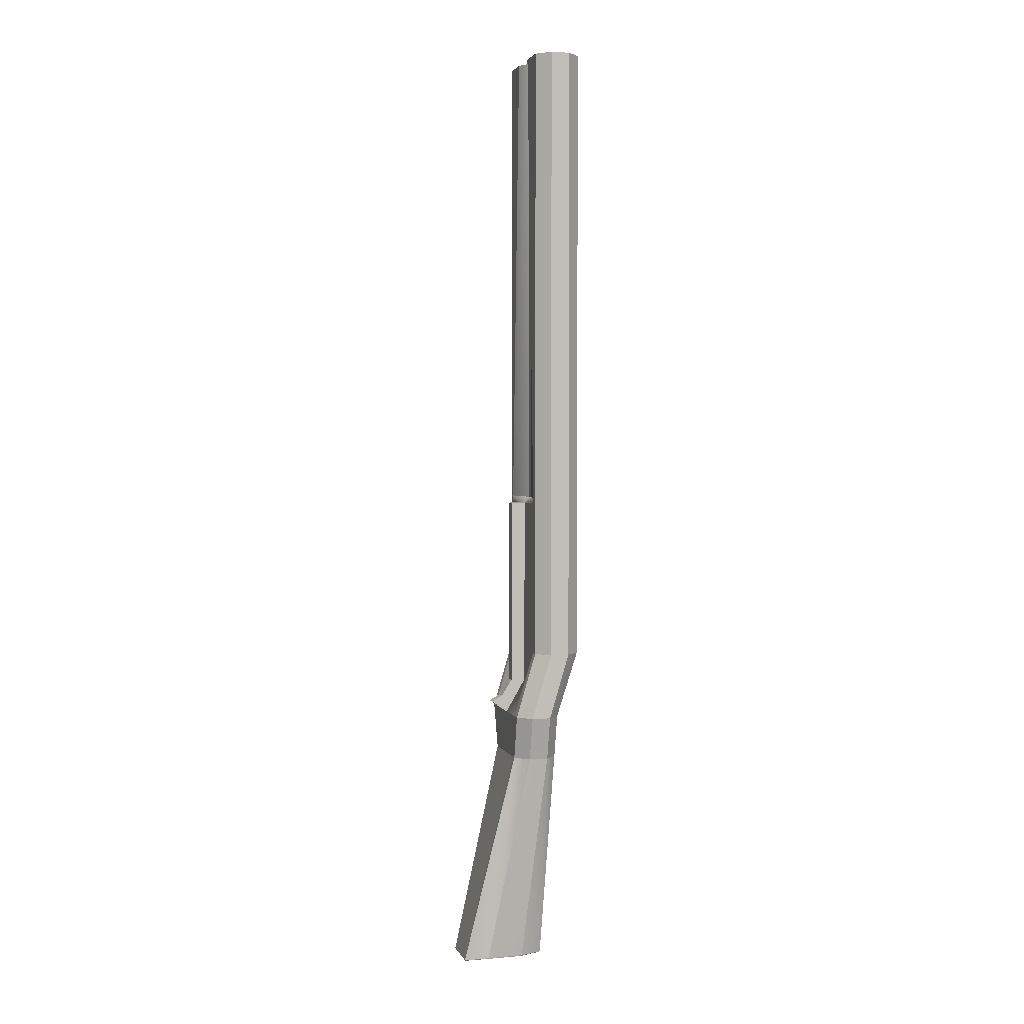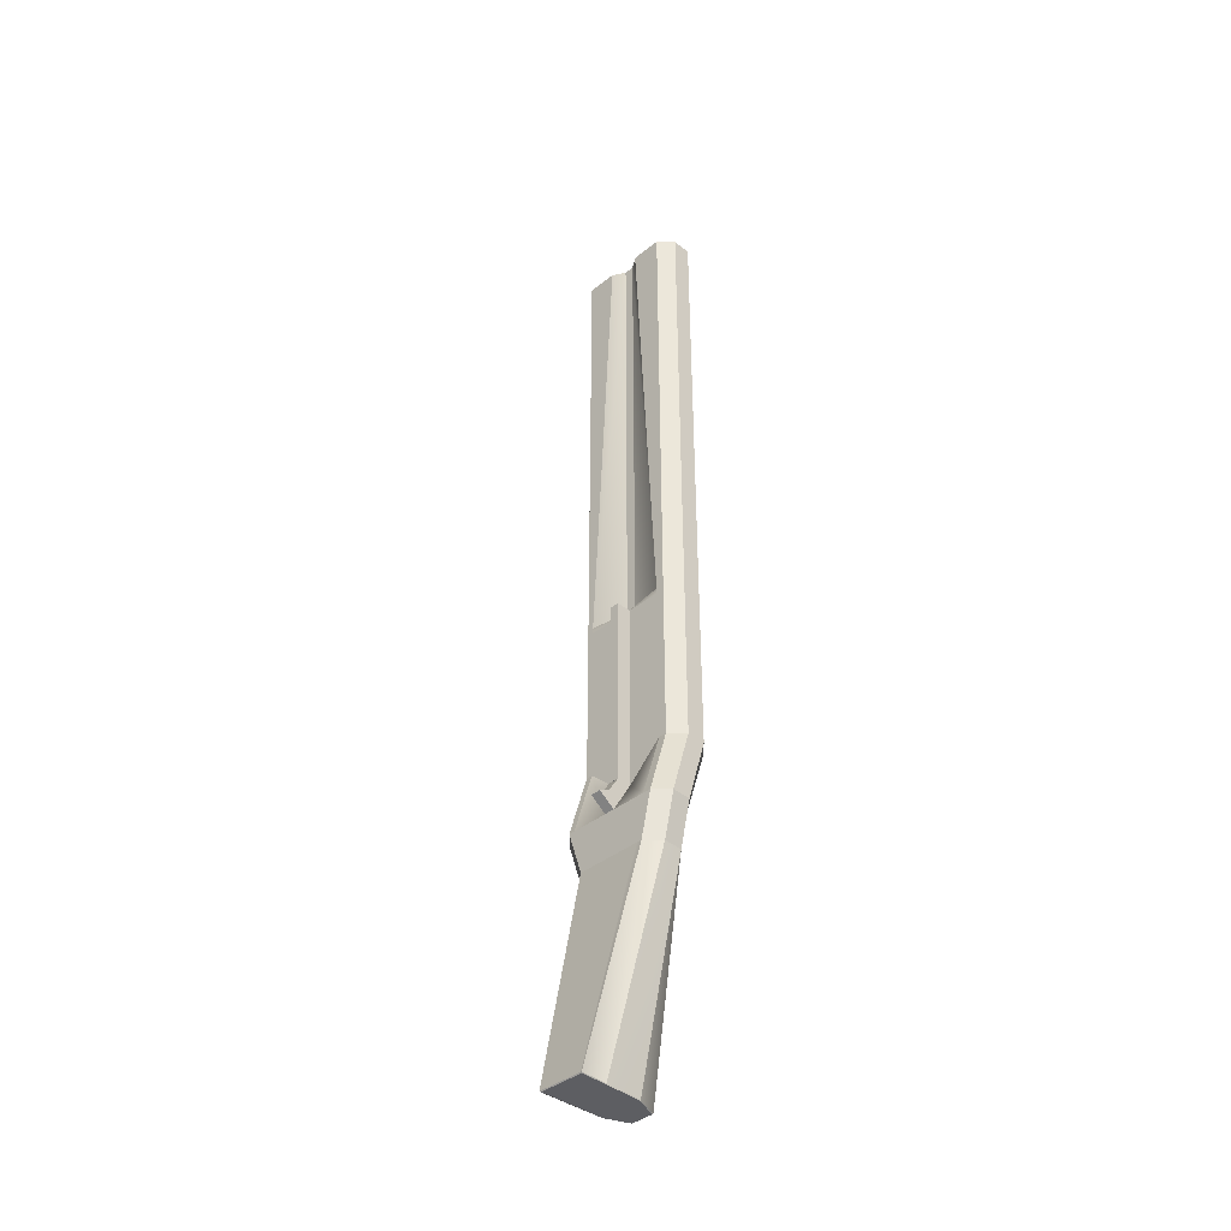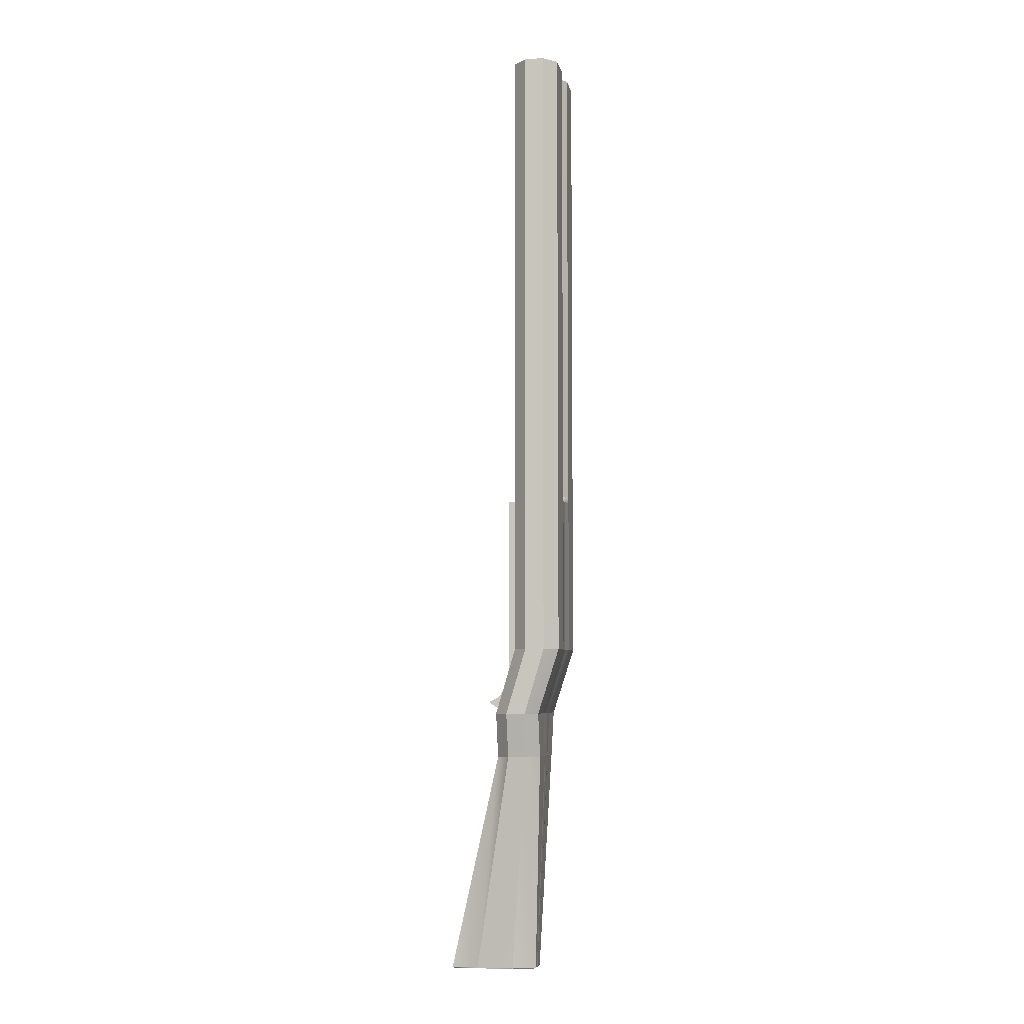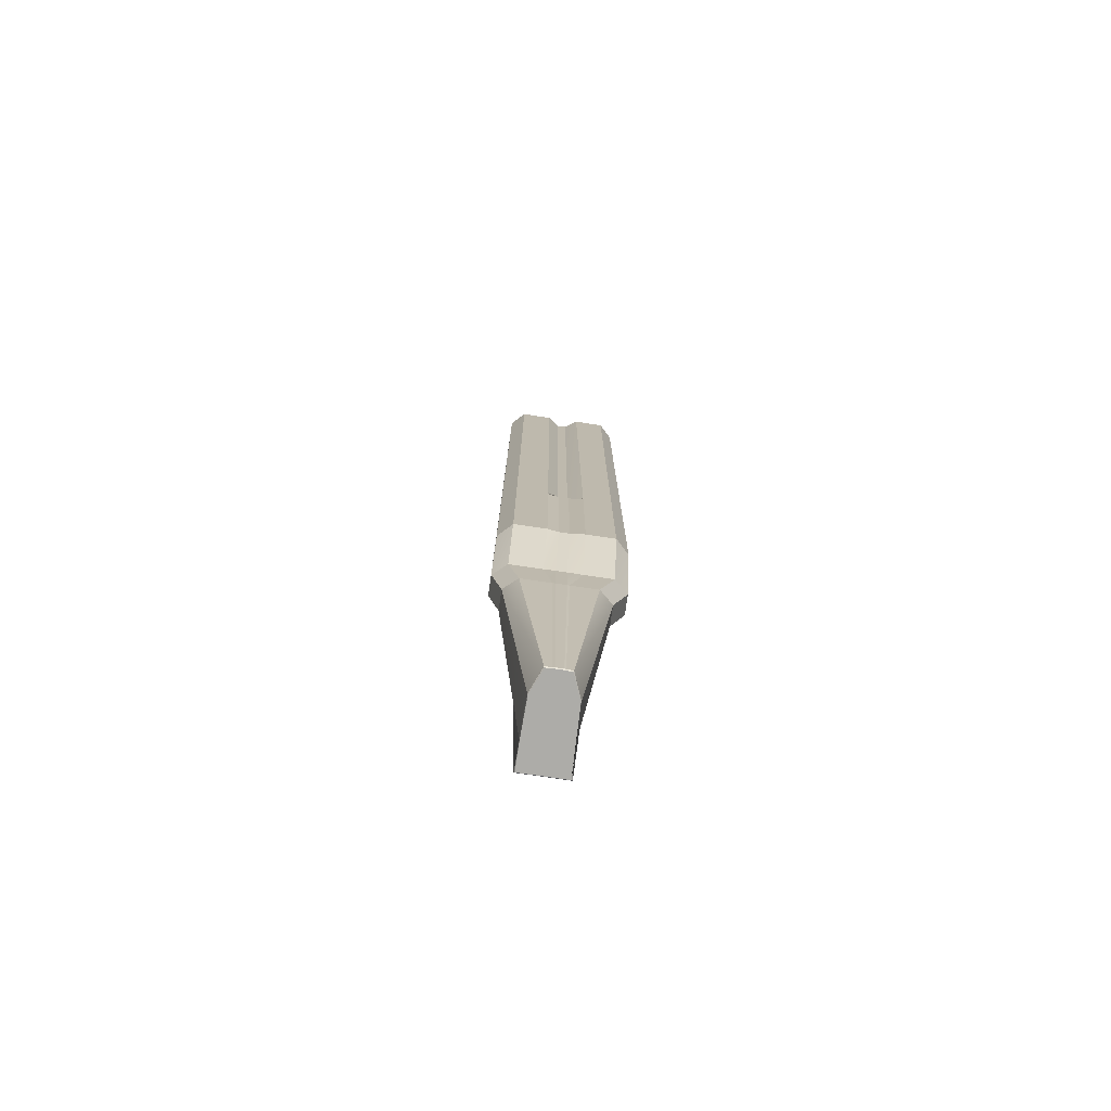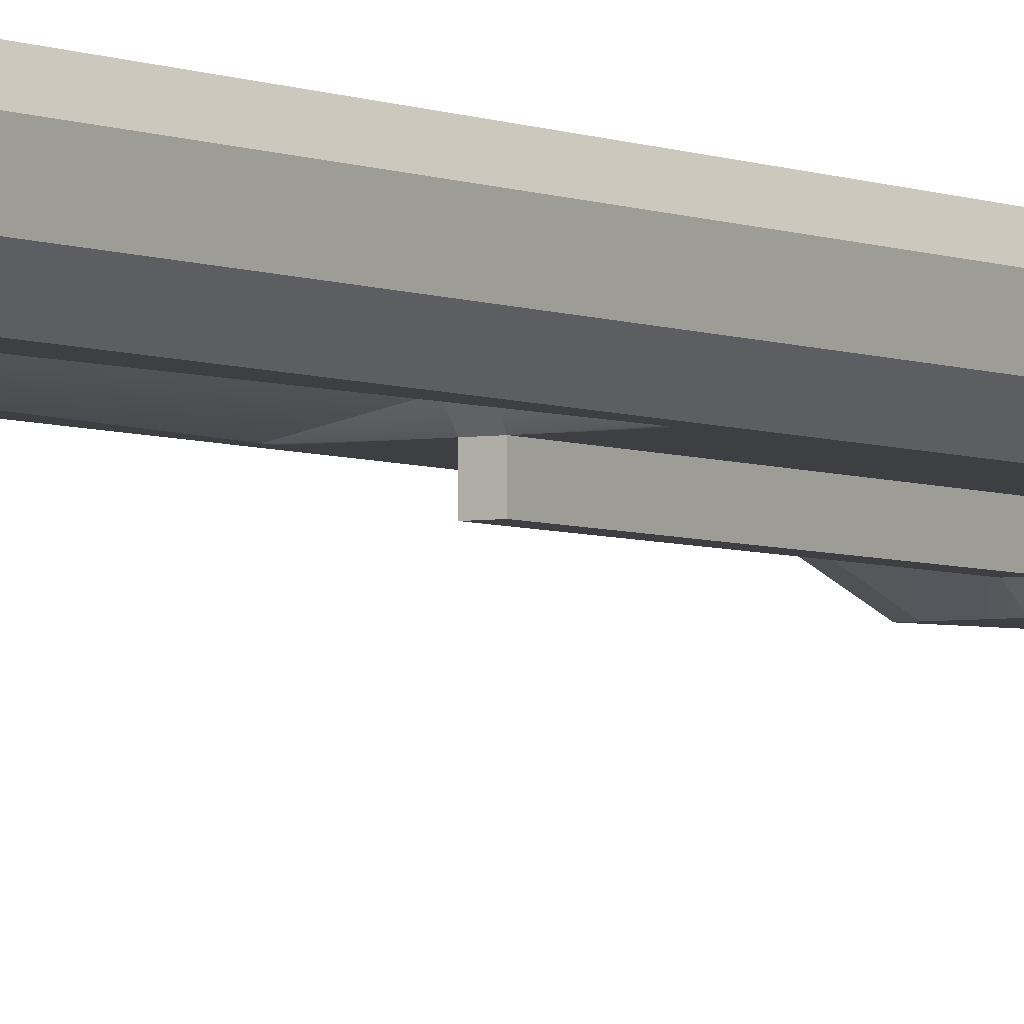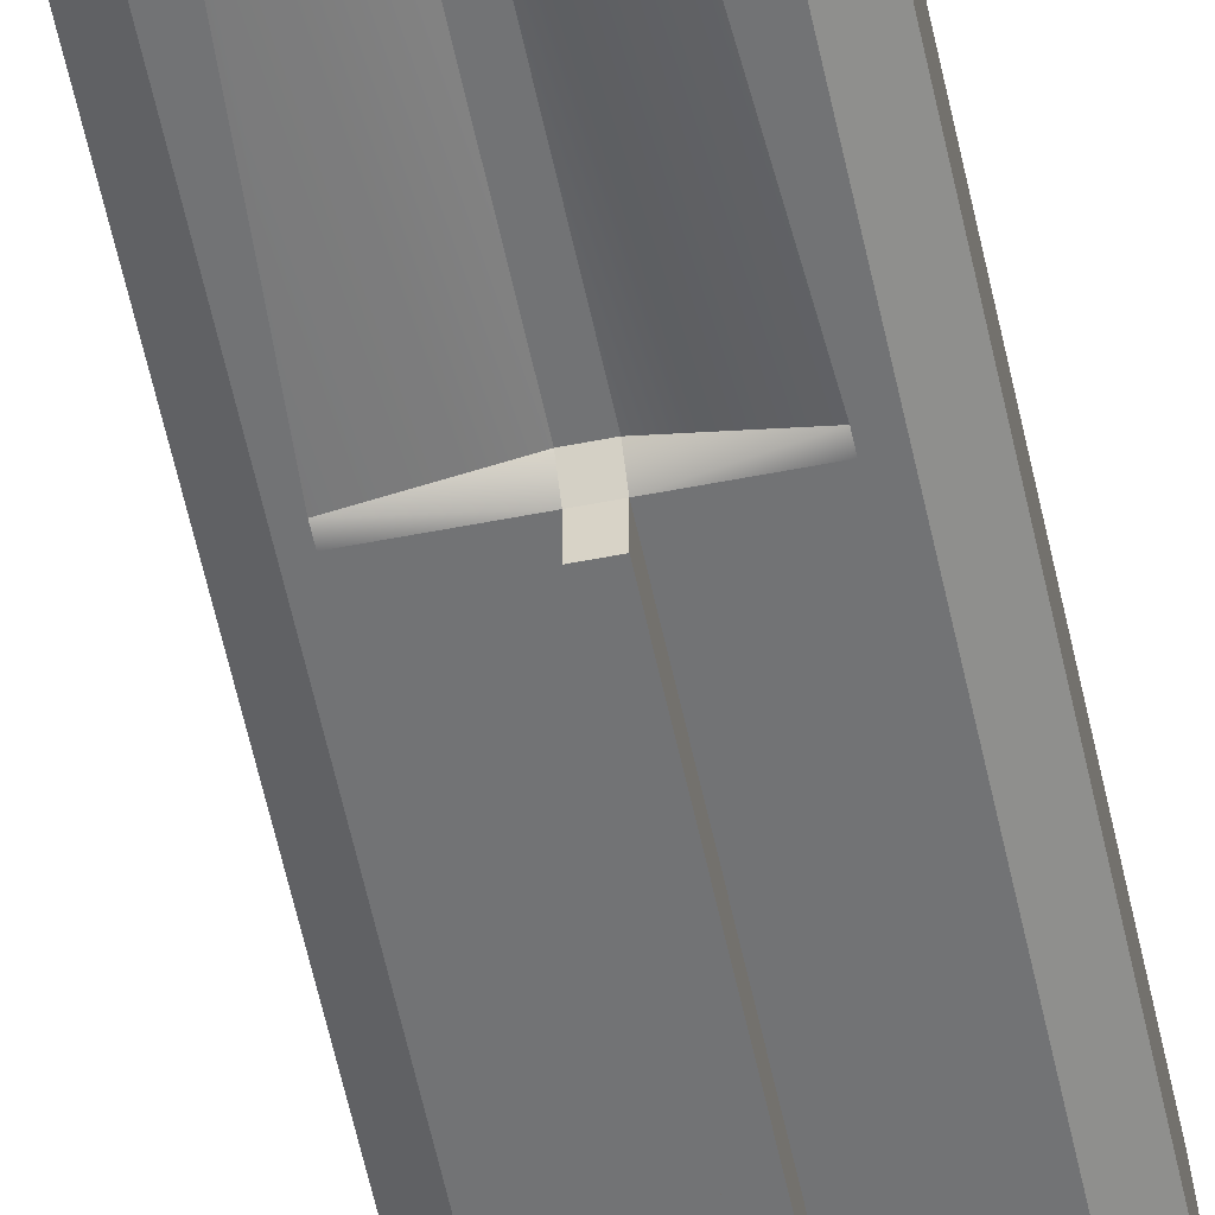
<metadata>
{"format":"obj","ext":"obj","renderer":"f3d","projection":"perspective","resolution":1024,"background":"white","views":[{"elev":2.9,"azim":74.8,"up":"+Z"},{"elev":-39.4,"azim":44.8,"up":"+Z"},{"elev":-5.6,"azim":101.1,"up":"+Z"},{"elev":-76.6,"azim":171.6,"up":"+Z"},{"elev":-3.8,"azim":31.9,"up":"+Y"},{"elev":-55.7,"azim":11.7,"up":"+Y"}]}
</metadata>
<code>
o DBShotgun
g DBShotgun (1)
v -0.3738 0.3249 9.537e-07
v -0.3738 0.3249 -1.727
v -0.3738 0.3964 9.537e-07
v -0.3738 0.3964 -1.727
v 0.0801 0.3249 -1.727
v 0.0801 0.3249 9.537e-07
v 0.0801 0.3964 -1.727
v 0.0801 0.3964 9.537e-07
v -0.08656 0.2749 9.537e-07
v -0.127 0.3025 9.537e-07
v -0.127 0.4148 9.537e-07
v -0.08656 0.4464 9.537e-07
v -0.1309 0.01312 -3.573
v -0.06505 0.01307 -3.573
v -0.1227 0.3285 -3.573
v -0.1309 0.3295 -3.573
v -0.127 0.4148 -1.727
v -0.08656 0.4464 -1.727
v 0 0.2749 -1.727
v -0.127 0.3025 -1.727
v -0.1644 0.3025 9.537e-07
v -0.1644 0.4148 9.537e-07
v -0.2103 0.2749 9.537e-07
v -0.2103 0.4464 9.537e-07
v -0.1564 0.3295 -3.573
v -0.1564 0.01312 -3.573
v -0.1622 0.3285 -3.573
v -0.2178 0.01307 -3.573
v -0.2181 0.4464 -1.727
v -0.1644 0.4148 -1.727
v -0.1644 0.3025 -1.727
v -0.3016 0.2749 -1.727
v 0.0301 0.2749 -1.727
v 0.0301 0.2749 9.537e-07
v 0.0301 0.4464 9.537e-07
v 0.0301 0.4464 -1.727
v -0.3238 0.2749 9.537e-07
v -0.3238 0.2749 -1.727
v -0.3238 0.4464 -1.727
v -0.3238 0.4464 9.537e-07
v -0.06335 0.01289 -3.573
v -0.06269 0.1076 -3.573
v -0.06662 0.2457 -3.573
v -0.1014 0.3287 -3.573
v -0.2165 0.2457 -3.573
v -0.2178 0.1071 -3.573
v -0.2244 0.0131 -3.573
v -0.1818 0.3287 -3.573
v -0.08656 0.4464 -1.749
v 0.0301 0.4464 -1.749
v -0.08656 0.4464 -2.339
v 0.0301 0.4464 -2.339
v -0.1644 0.4411 -1.749
v -0.127 0.4411 -1.749
v -0.1644 0.4411 -2.339
v -0.127 0.4411 -2.339
v 0.0301 0.2749 -1.749
v 0 0.2749 -1.749
v 0.0301 0.2749 -2.339
v 0 0.2749 -2.339
v 0.0801 0.3249 -1.749
v 0.0801 0.3249 -2.339
v 0.0801 0.3964 -1.749
v 0.0801 0.3964 -2.339
v -0.127 0.2749 -1.749
v -0.127 0.2749 -2.461
v -0.2181 0.4464 -1.749
v -0.2181 0.4464 -2.339
v -0.1644 0.2749 -1.749
v -0.127 0.2209 -1.749
v -0.127 0.2209 -2.461
v -0.1644 0.2209 -2.461
v -0.1644 0.2209 -1.749
v -0.3016 0.2749 -1.749
v -0.1644 0.2749 -2.461
v -0.3016 0.2749 -2.339
v -0.3738 0.3964 -1.749
v -0.3238 0.4464 -1.749
v -0.3738 0.3964 -2.339
v -0.3238 0.4464 -2.339
v -0.3738 0.3249 -1.749
v -0.3738 0.3249 -2.339
v -0.3238 0.2749 -1.749
v -0.3238 0.2749 -2.339
v 0.0301 0.366 -2.589
v -0.08656 0.366 -2.589
v -0.127 0.3665 -2.589
v -0.1644 0.3665 -2.589
v 0 0.2004 -2.589
v 0.0301 0.2004 -2.589
v 0.0801 0.2504 -2.589
v 0.0801 0.3218 -2.589
v -0.127 0.2004 -2.589
v -0.2181 0.366 -2.589
v -0.1644 0.2116 -2.475
v -0.127 0.2116 -2.475
v -0.1644 0.1809 -2.524
v -0.127 0.1809 -2.524
v -0.3016 0.2004 -2.589
v -0.1644 0.2004 -2.589
v -0.3238 0.366 -2.589
v -0.3738 0.3218 -2.589
v -0.3738 0.2504 -2.589
v -0.3238 0.2004 -2.589
v -0.00922 0.366 -2.755
v -0.1157 0.366 -2.755
v -0.127 0.3665 -2.755
v -0.1644 0.3665 -2.755
v -0.02915 0.2004 -2.755
v -0.00922 0.2004 -2.755
v 0.04078 0.2504 -2.755
v 0.04078 0.3218 -2.755
v -0.127 0.2004 -2.755
v -0.1721 0.366 -2.755
v -0.1644 0.2004 -2.755
v -0.2556 0.2004 -2.755
v -0.2695 0.366 -2.755
v -0.3195 0.3218 -2.755
v -0.3195 0.2504 -2.755
v -0.2695 0.2004 -2.755
v -0.09922 0.3318 -3.57
v -0.1233 0.3318 -3.57
v -0.1309 0.3328 -3.57
v -0.1564 0.3328 -3.57
v -0.06434 0.01064 -3.57
v -0.0601 0.0101 -3.57
v -0.06223 0.1081 -3.57
v -0.06522 0.2462 -3.57
v -0.1309 0.01064 -3.57
v -0.1617 0.3318 -3.57
v -0.1564 0.01064 -3.57
v -0.2185 0.01064 -3.57
v -0.2179 0.2462 -3.57
v -0.2179 0.1076 -3.57
v -0.1839 0.3318 -3.57
v -0.2279 0.01064 -3.57
v -0.1644 0.2212 -2.461
v -0.127 0.2212 -2.461
v -0.127 0.1397 -2.546
v -0.1644 0.1397 -2.546
v -0.2278 0.01125 -3.571
v -0.06017 0.01072 -3.571
v -0.09894 0.3308 -3.571
v -0.1842 0.3308 -3.571
f 15 44 41
f 41 14 15
f 42 41 44
f 44 43 42
f 34 6 8
f 8 35 34
f 12 9 34
f 34 35 12
f 37 23 24
f 24 40 37
f 3 1 37
f 40 3 37
f 47 45 48
f 47 46 45
f 47 48 27
f 27 28 47
f 75 95 137
f 75 97 95
f 100 140 97
f 75 100 97
f 98 93 66
f 98 139 93
f 96 98 66
f 138 96 66
f 134 141 136
f 134 136 120
f 120 119 134
f 127 111 110
f 110 126 127
f 126 142 127
f 128 143 121
f 128 121 112
f 112 121 105
f 117 135 118
f 118 135 133
f 135 144 133
f 125 142 126
f 125 41 142
f 14 41 125
f 44 122 121
f 44 15 122
f 143 44 121
f 47 28 132
f 136 47 132
f 136 141 47
f 48 144 135
f 48 135 130
f 27 48 130
f 4 2 1
f 1 3 4
f 8 6 5
f 5 7 8
f 11 10 9
f 9 12 11
f 13 16 15
f 15 14 13
f 12 18 17
f 17 11 12
f 19 9 10
f 10 20 19
f 22 21 10
f 10 11 22
f 24 23 21
f 21 22 24
f 26 25 16
f 16 13 26
f 27 25 26
f 26 28 27
f 30 29 24
f 24 22 30
f 17 30 22
f 22 11 17
f 32 31 21
f 21 23 32
f 31 20 10
f 10 21 31
f 34 9 19
f 19 33 34
f 36 18 12
f 12 35 36
f 38 32 23
f 23 37 38
f 40 24 29
f 29 39 40
f 35 8 7
f 7 36 35
f 39 4 3
f 3 40 39
f 33 5 6
f 6 34 33
f 37 1 2
f 2 38 37
f 36 50 49
f 49 18 36
f 50 52 51
f 51 49 50
f 17 54 53
f 53 30 17
f 54 56 55
f 55 53 54
f 57 33 19
f 19 58 57
f 59 57 58
f 58 60 59
f 61 5 33
f 33 57 61
f 62 61 57
f 57 59 62
f 63 7 5
f 5 61 63
f 64 63 61
f 61 62 64
f 7 63 50
f 50 36 7
f 63 64 52
f 52 50 63
f 18 49 54
f 54 17 18
f 49 51 56
f 56 54 49
f 19 20 65
f 65 58 19
f 58 65 66
f 66 60 58
f 30 53 67
f 67 29 30
f 53 55 68
f 68 67 53
f 65 20 31
f 31 69 65
f 71 70 73
f 73 72 71
f 69 31 32
f 32 74 69
f 75 69 74
f 74 76 75
f 39 78 77
f 77 4 39
f 78 80 79
f 79 77 78
f 77 81 2
f 2 4 77
f 79 82 81
f 81 77 79
f 83 38 2
f 2 81 83
f 84 83 81
f 81 82 84
f 29 67 78
f 78 39 29
f 67 68 80
f 80 78 67
f 74 32 38
f 38 83 74
f 76 74 83
f 83 84 76
f 86 51 52
f 52 85 86
f 88 55 56
f 56 87 88
f 90 59 60
f 60 89 90
f 91 62 59
f 59 90 91
f 92 64 62
f 62 91 92
f 85 52 64
f 64 92 85
f 87 56 51
f 51 86 87
f 89 60 66
f 66 93 89
f 94 68 55
f 55 88 94
f 98 96 95
f 95 97 98
f 100 75 76
f 76 99 100
f 102 79 80
f 80 101 102
f 103 82 79
f 79 102 103
f 104 84 82
f 82 103 104
f 101 80 68
f 68 94 101
f 99 76 84
f 84 104 99
f 106 86 85
f 85 105 106
f 108 88 87
f 87 107 108
f 110 90 89
f 89 109 110
f 111 91 90
f 90 110 111
f 112 92 91
f 91 111 112
f 105 85 92
f 92 112 105
f 107 87 86
f 86 106 107
f 109 89 93
f 93 113 109
f 114 94 88
f 88 108 114
f 113 93 100
f 100 115 113
f 115 100 99
f 99 116 115
f 118 102 101
f 101 117 118
f 119 103 102
f 102 118 119
f 120 104 103
f 103 119 120
f 117 101 94
f 94 114 117
f 116 99 104
f 104 120 116
f 122 106 105
f 105 121 122
f 124 108 107
f 107 123 124
f 126 110 109
f 109 125 126
f 128 112 111
f 111 127 128
f 123 107 106
f 106 122 123
f 125 109 113
f 113 129 125
f 130 114 108
f 108 124 130
f 129 113 115
f 115 131 129
f 131 115 116
f 116 132 131
f 134 119 118
f 118 133 134
f 135 117 114
f 114 130 135
f 132 116 120
f 120 136 132
f 138 66 75
f 75 137 138
f 140 100 93
f 93 139 140
f 137 95 96
f 96 138 137
f 139 98 97
f 97 140 139
f 129 13 14
f 14 125 129
f 131 26 13
f 13 129 131
f 132 28 26
f 26 131 132
f 122 15 16
f 16 123 122
f 123 16 25
f 25 124 123
f 124 25 27
f 27 130 124
f 142 41 42
f 42 127 142
f 127 42 43
f 43 128 127
f 128 43 44
f 44 143 128
f 134 46 47
f 47 141 134
f 133 45 46
f 46 134 133
f 144 48 45
f 45 133 144
f 70 65 69
f 69 73 70
f 71 66 65
f 65 70 71
f 72 75 66
f 66 71 72
f 73 69 75
f 75 72 73

</code>
